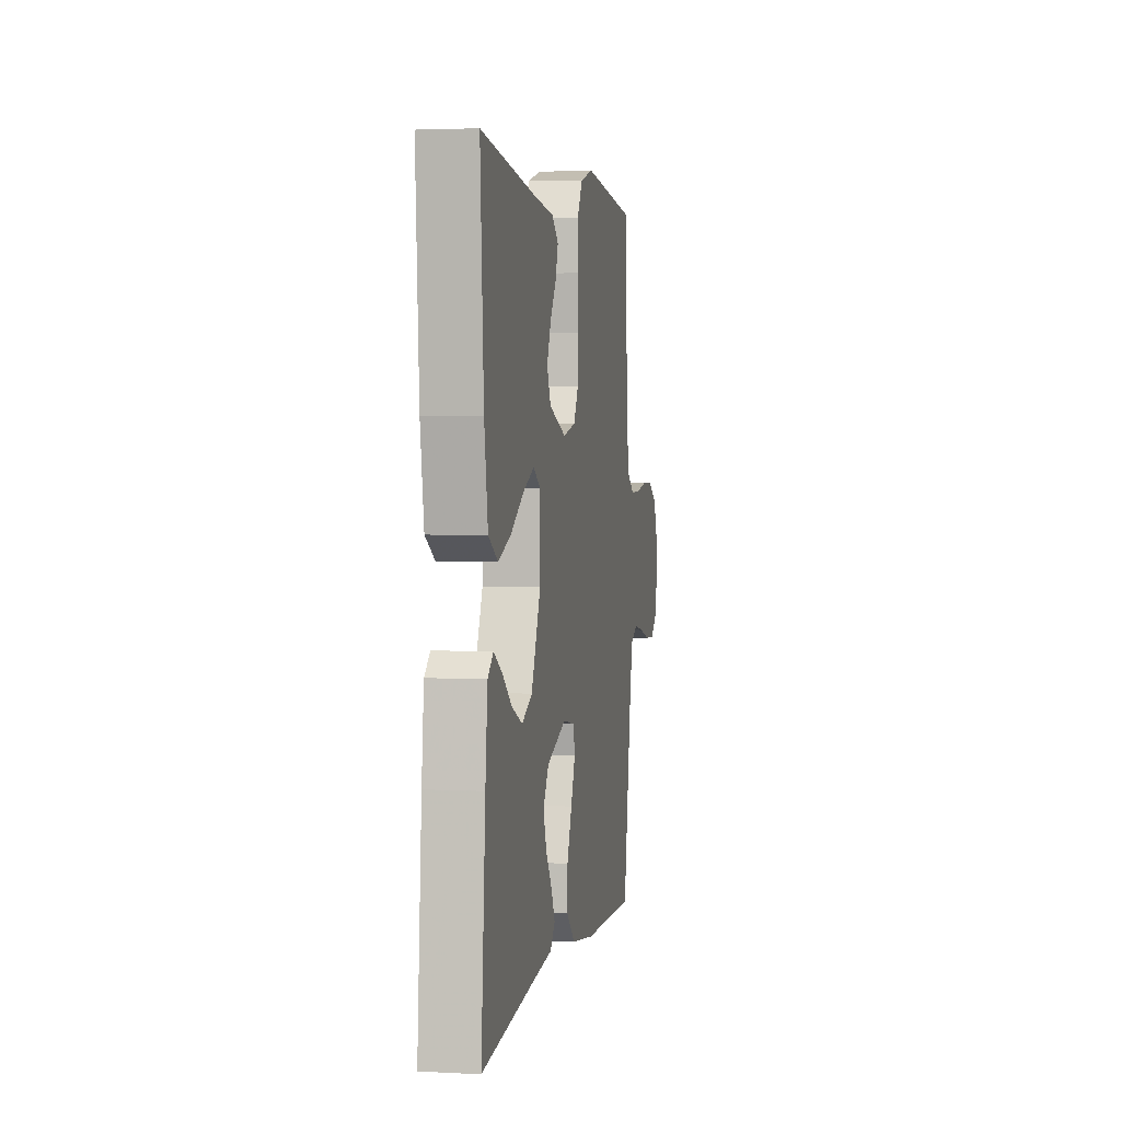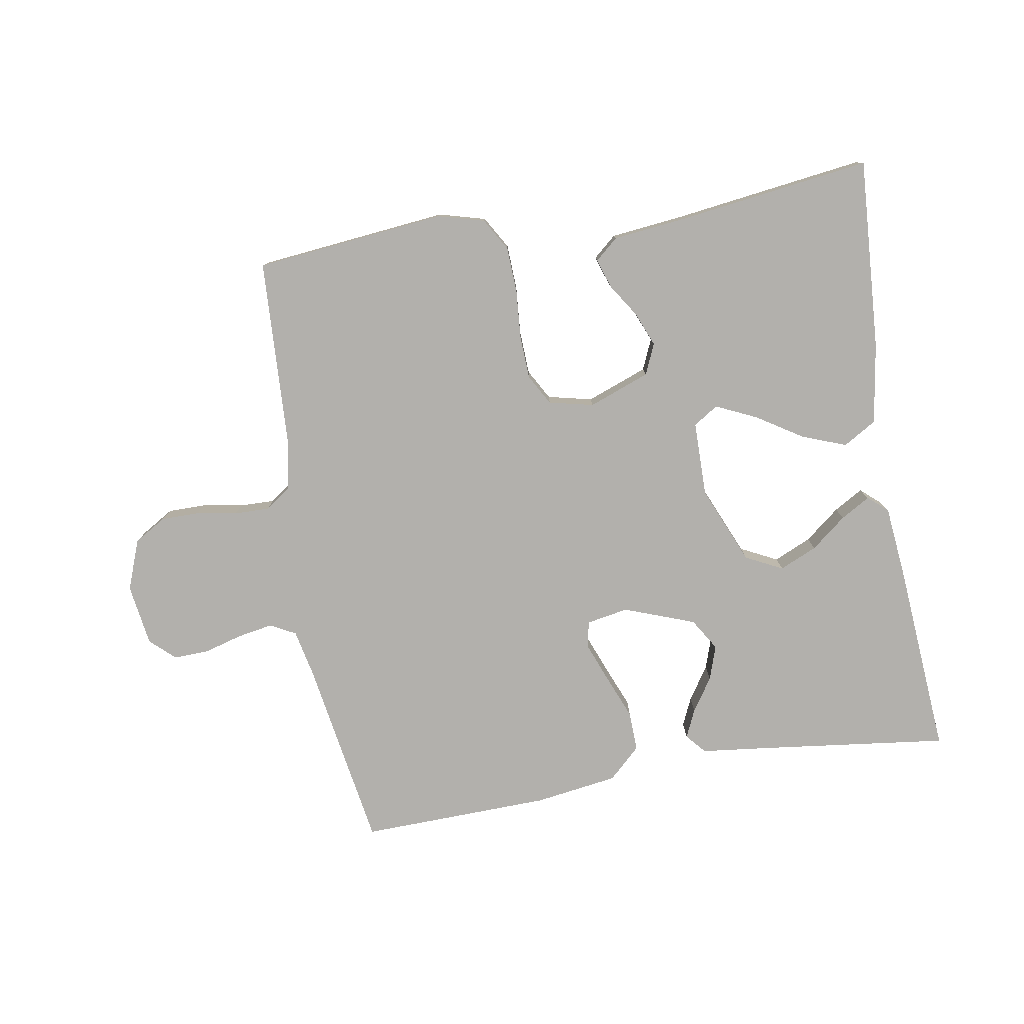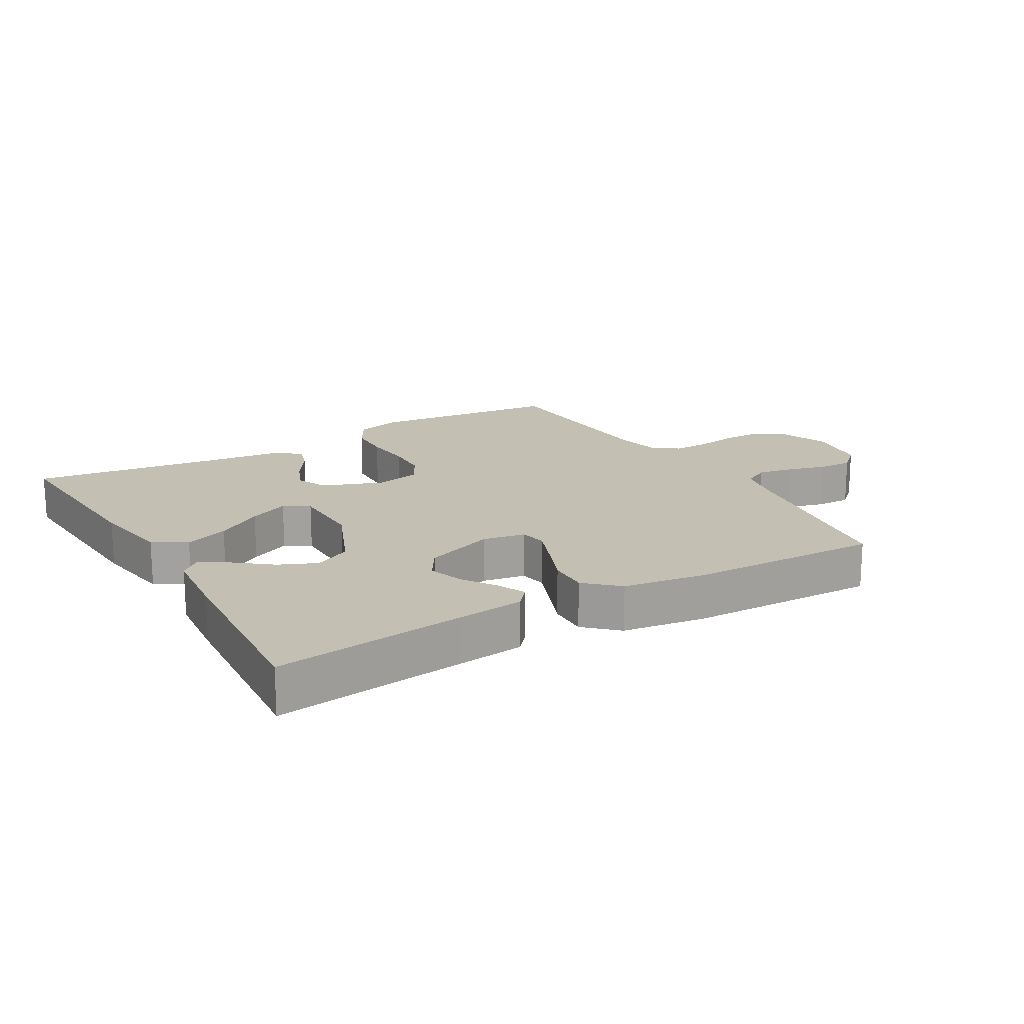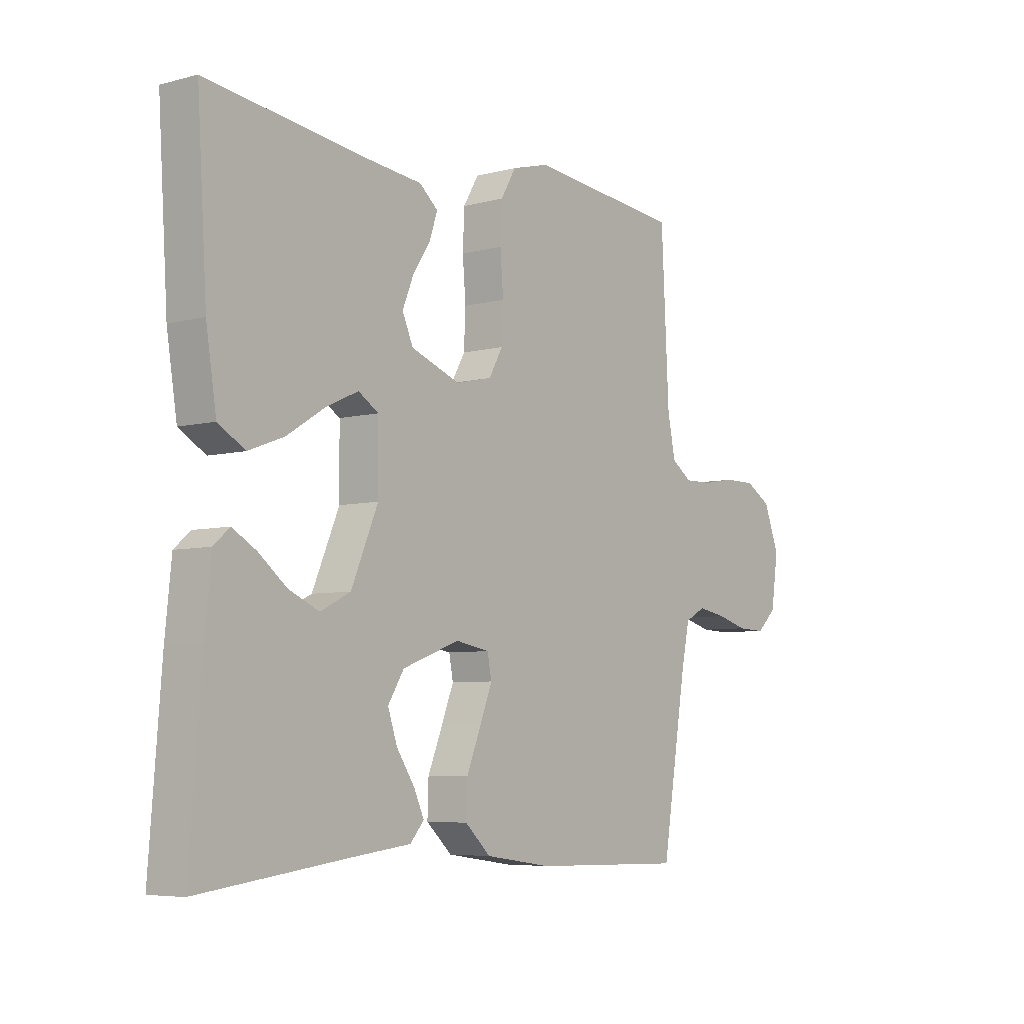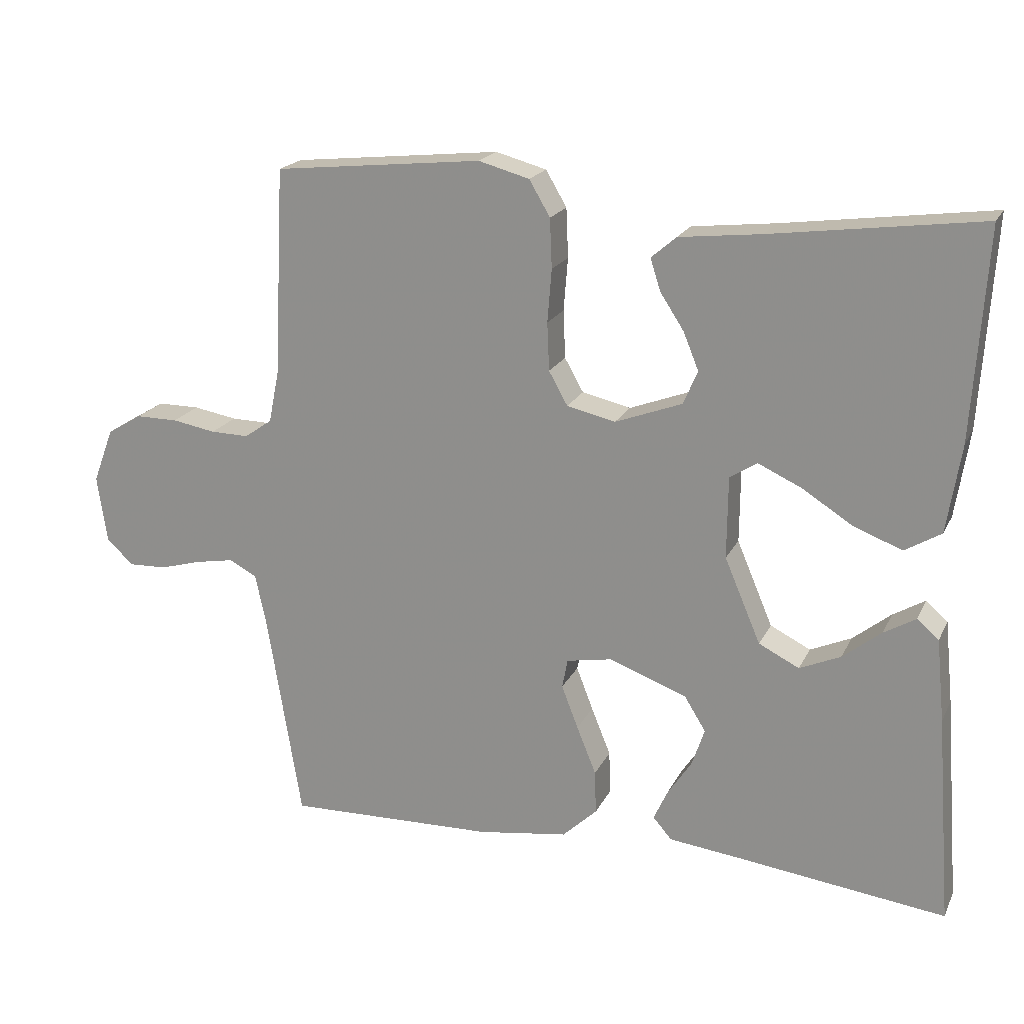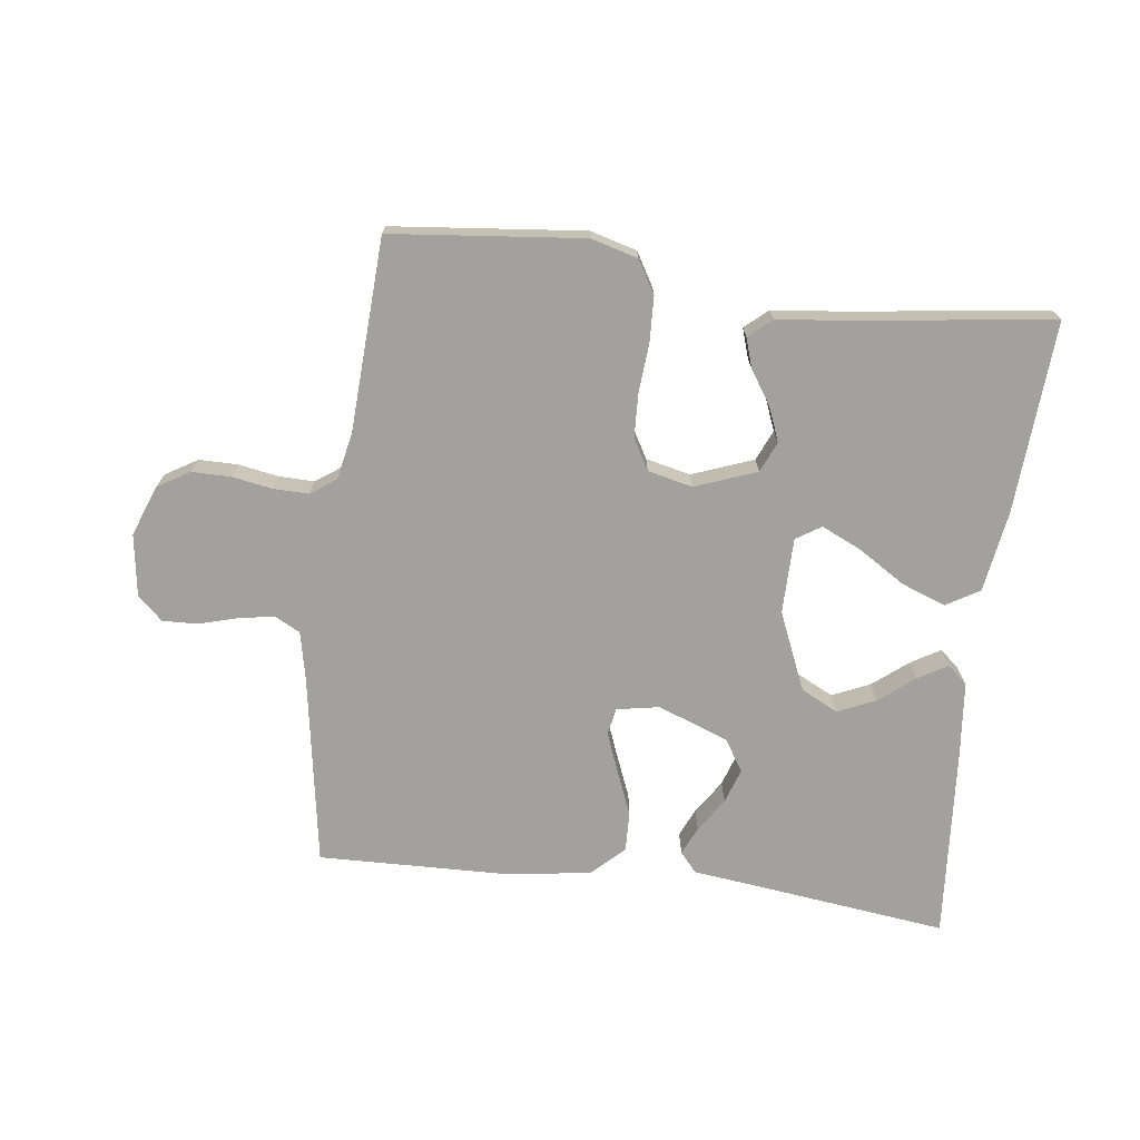
<metadata>
{"format":"obj","ext":"obj","renderer":"f3d","projection":"perspective","resolution":1024,"background":"white","views":[{"elev":2.8,"azim":100.3,"up":"+Z"},{"elev":-78.8,"azim":9.6,"up":"+Y"},{"elev":17.7,"azim":149.6,"up":"+Y"},{"elev":-6.0,"azim":128.5,"up":"+Z"},{"elev":19.7,"azim":19.9,"up":"+Z"},{"elev":-72.0,"azim":-7.2,"up":"+Y"}]}
</metadata>
<code>
v -0.5 0.07 0.5
v -0.2 0.07 0.531
v -0.127 0.07 0.511
v -0.097 0.07 0.46
v -0.094 0.07 0.389
v -0.1 0.07 0.313
v -0.097 0.07 0.244
v -0.07 0.07 0.196
v 0 0.07 0.18
v 0.096 0.07 0.216
v 0.117 0.07 0.264
v 0.095 0.07 0.318
v 0.061 0.07 0.37
v 0.046 0.07 0.416
v 0.082 0.07 0.447
v 0.2 0.07 0.46
v 0.5 0.07 0.5
v 0.481 0.07 0.2
v 0.461 0.07 0.073
v 0.409 0.07 0.042
v 0.34 0.07 0.068
v 0.267 0.07 0.114
v 0.204 0.07 0.143
v 0.165 0.07 0.118
v 0.164 0.07 0
v 0.216 0.07 -0.122
v 0.274 0.07 -0.151
v 0.333 0.07 -0.125
v 0.388 0.07 -0.081
v 0.434 0.07 -0.054
v 0.465 0.07 -0.081
v 0.477 0.07 -0.2
v 0.5 0.07 -0.5
v 0.2 0.07 -0.463
v 0.096 0.07 -0.451
v 0.069 0.07 -0.42
v 0.089 0.07 -0.376
v 0.124 0.07 -0.323
v 0.142 0.07 -0.269
v 0.111 0.07 -0.219
v 0 0.07 -0.178
v -0.066 0.07 -0.19
v -0.074 0.07 -0.232
v -0.05 0.07 -0.294
v -0.022 0.07 -0.363
v -0.02 0.07 -0.426
v -0.07 0.07 -0.473
v -0.2 0.07 -0.492
v -0.5 0.07 -0.5
v -0.549 0.07 -0.2
v -0.565 0.07 -0.125
v -0.605 0.07 -0.104
v -0.661 0.07 -0.114
v -0.721 0.07 -0.131
v -0.776 0.07 -0.133
v -0.815 0.07 -0.097
v -0.829 0.07 0
v -0.799 0.07 0.079
v -0.749 0.07 0.109
v -0.688 0.07 0.109
v -0.625 0.07 0.098
v -0.57 0.07 0.097
v -0.53 0.07 0.125
v -0.515 0.07 0.2
v -0.5 0 0.5
v -0.2 0 0.531
v -0.127 0 0.511
v -0.097 0 0.46
v -0.094 0 0.389
v -0.1 0 0.313
v -0.097 0 0.244
v -0.07 0 0.196
v 0 0 0.18
v 0.096 0 0.216
v 0.117 0 0.264
v 0.095 0 0.318
v 0.061 0 0.37
v 0.046 0 0.416
v 0.082 0 0.447
v 0.2 0 0.46
v 0.5 0 0.5
v 0.481 0 0.2
v 0.461 0 0.073
v 0.409 0 0.042
v 0.34 0 0.068
v 0.267 0 0.114
v 0.204 0 0.143
v 0.165 0 0.118
v 0.164 0 0
v 0.216 0 -0.122
v 0.274 0 -0.151
v 0.333 0 -0.125
v 0.388 0 -0.081
v 0.434 0 -0.054
v 0.465 0 -0.081
v 0.477 0 -0.2
v 0.5 0 -0.5
v 0.2 0 -0.463
v 0.096 0 -0.451
v 0.069 0 -0.42
v 0.089 0 -0.376
v 0.124 0 -0.323
v 0.142 0 -0.269
v 0.111 0 -0.219
v 0 0 -0.178
v -0.066 0 -0.19
v -0.074 0 -0.232
v -0.05 0 -0.294
v -0.022 0 -0.363
v -0.02 0 -0.426
v -0.07 0 -0.473
v -0.2 0 -0.492
v -0.5 0 -0.5
v -0.549 0 -0.2
v -0.565 0 -0.125
v -0.605 0 -0.104
v -0.661 0 -0.114
v -0.721 0 -0.131
v -0.776 0 -0.133
v -0.815 0 -0.097
v -0.829 0 0
v -0.799 0 0.079
v -0.749 0 0.109
v -0.688 0 0.109
v -0.625 0 0.098
v -0.57 0 0.097
v -0.53 0 0.125
v -0.515 0 0.2
f 58 59 60 61
f 58 61 62
f 57 58 62
f 56 57 62
f 53 54 55 56
f 52 53 56 62
f 51 52 62 63
f 47 48 49 50
f 44 45 46 47
f 43 44 47 50
f 42 43 50 51
f 35 36 37 38
f 34 35 38 39
f 33 34 39
f 32 33 39 40
f 28 29 30 31
f 27 28 31 32
f 19 20 21 22
f 19 22 23
f 16 17 18 19
f 16 19 23
f 15 16 23 24
f 12 13 14 15
f 11 12 15
f 3 4 5 6
f 3 6 7
f 64 1 2 3
f 64 3 7
f 63 64 7 8
f 41 42 51 63
f 41 63 8 9
f 27 32 40 41
f 26 27 41
f 25 26 41 9
f 24 25 9 10
f 11 15 24
f 10 11 24
f 125 124 123 122
f 126 125 122
f 126 122 121
f 126 121 120
f 120 119 118 117
f 126 120 117 116
f 127 126 116 115
f 114 113 112 111
f 111 110 109 108
f 114 111 108 107
f 115 114 107 106
f 102 101 100 99
f 103 102 99 98
f 103 98 97
f 104 103 97 96
f 95 94 93 92
f 96 95 92 91
f 86 85 84 83
f 87 86 83
f 83 82 81 80
f 87 83 80
f 88 87 80 79
f 79 78 77 76
f 79 76 75
f 70 69 68 67
f 71 70 67
f 67 66 65 128
f 71 67 128
f 72 71 128 127
f 127 115 106 105
f 73 72 127 105
f 105 104 96 91
f 105 91 90
f 73 105 90 89
f 74 73 89 88
f 88 79 75
f 88 75 74
f 1 65 66 2
f 2 66 67 3
f 3 67 68 4
f 4 68 69 5
f 5 69 70 6
f 6 70 71 7
f 7 71 72 8
f 8 72 73 9
f 9 73 74 10
f 10 74 75 11
f 11 75 76 12
f 12 76 77 13
f 13 77 78 14
f 14 78 79 15
f 15 79 80 16
f 16 80 81 17
f 17 81 82 18
f 18 82 83 19
f 19 83 84 20
f 20 84 85 21
f 21 85 86 22
f 22 86 87 23
f 23 87 88 24
f 24 88 89 25
f 25 89 90 26
f 26 90 91 27
f 27 91 92 28
f 28 92 93 29
f 29 93 94 30
f 30 94 95 31
f 31 95 96 32
f 32 96 97 33
f 33 97 98 34
f 34 98 99 35
f 35 99 100 36
f 36 100 101 37
f 37 101 102 38
f 38 102 103 39
f 39 103 104 40
f 40 104 105 41
f 41 105 106 42
f 42 106 107 43
f 43 107 108 44
f 44 108 109 45
f 45 109 110 46
f 46 110 111 47
f 47 111 112 48
f 48 112 113 49
f 49 113 114 50
f 50 114 115 51
f 51 115 116 52
f 52 116 117 53
f 53 117 118 54
f 54 118 119 55
f 55 119 120 56
f 56 120 121 57
f 57 121 122 58
f 58 122 123 59
f 59 123 124 60
f 60 124 125 61
f 61 125 126 62
f 62 126 127 63
f 63 127 128 64
f 64 128 65 1

</code>
